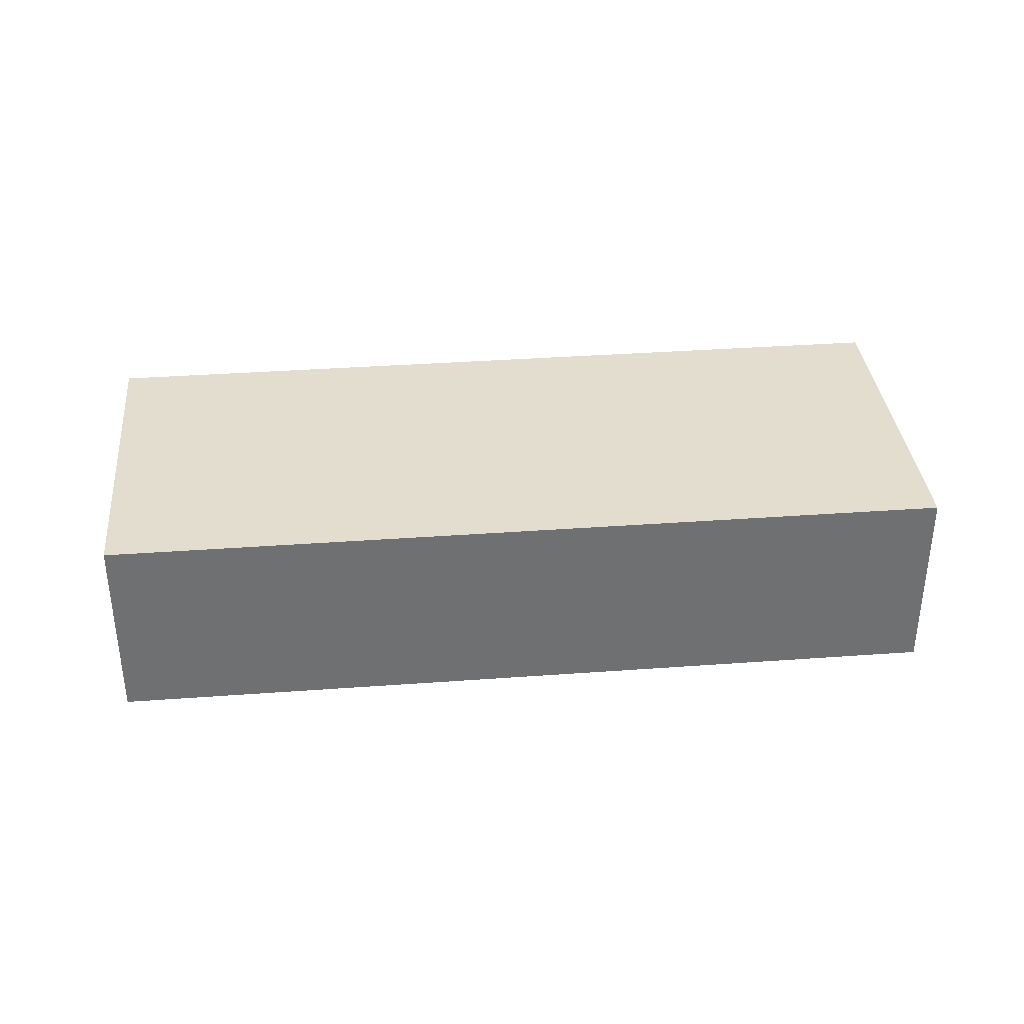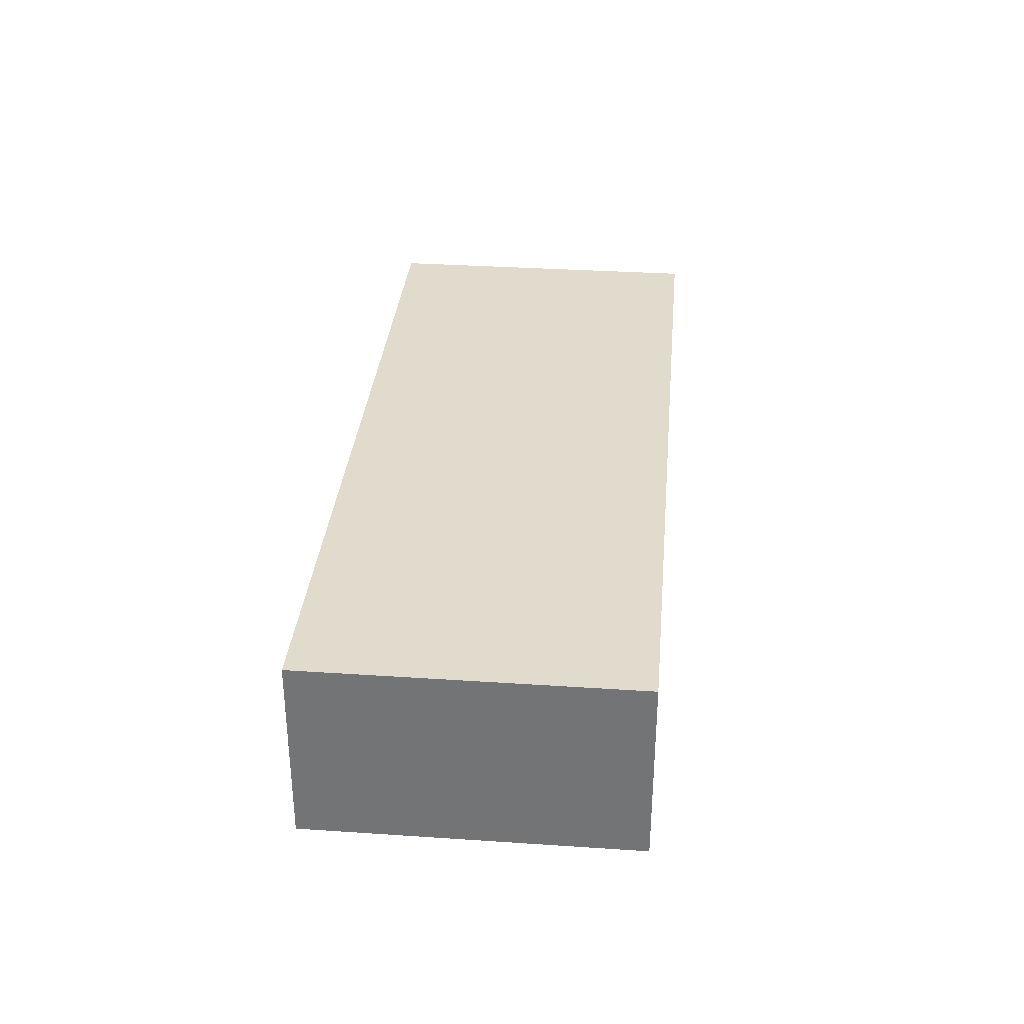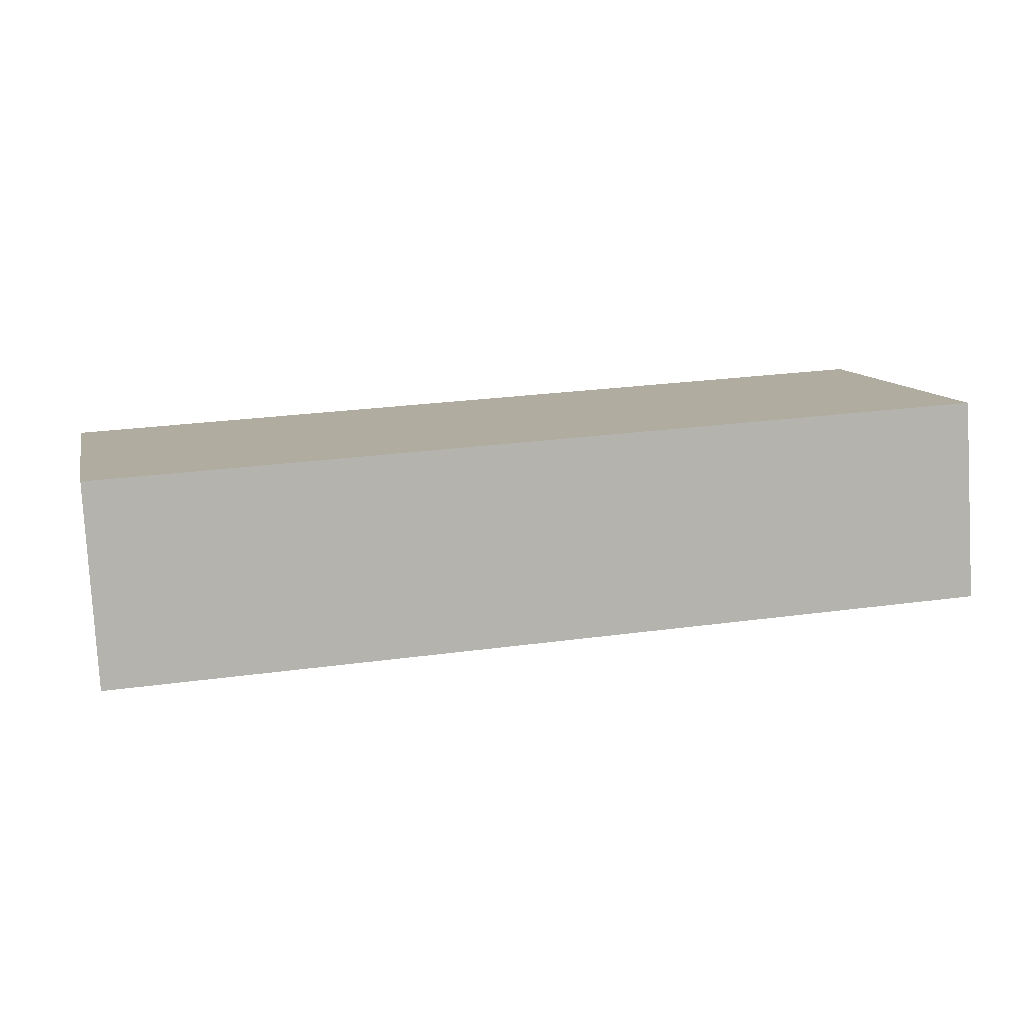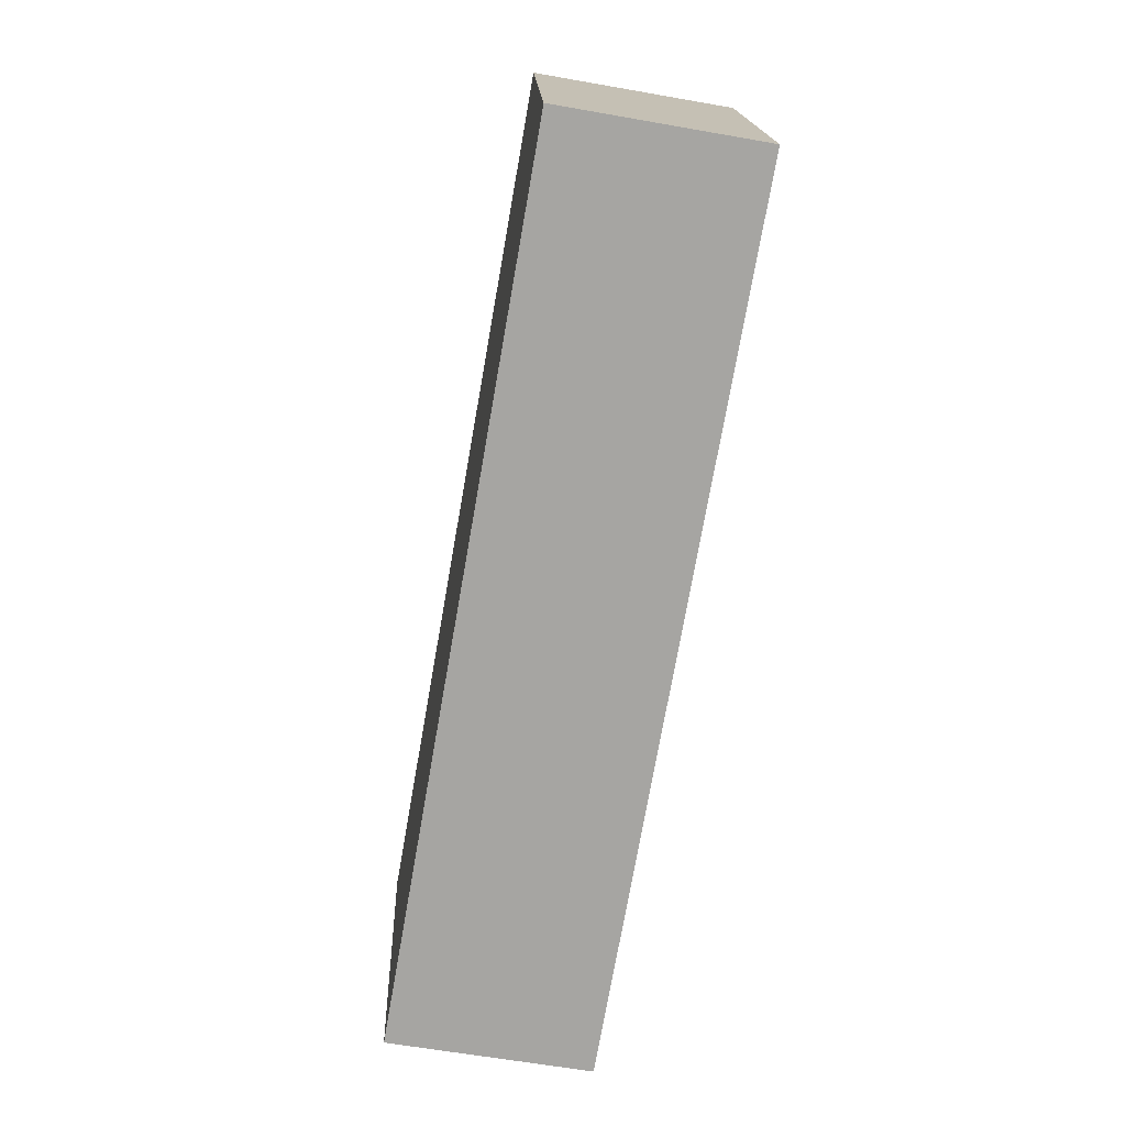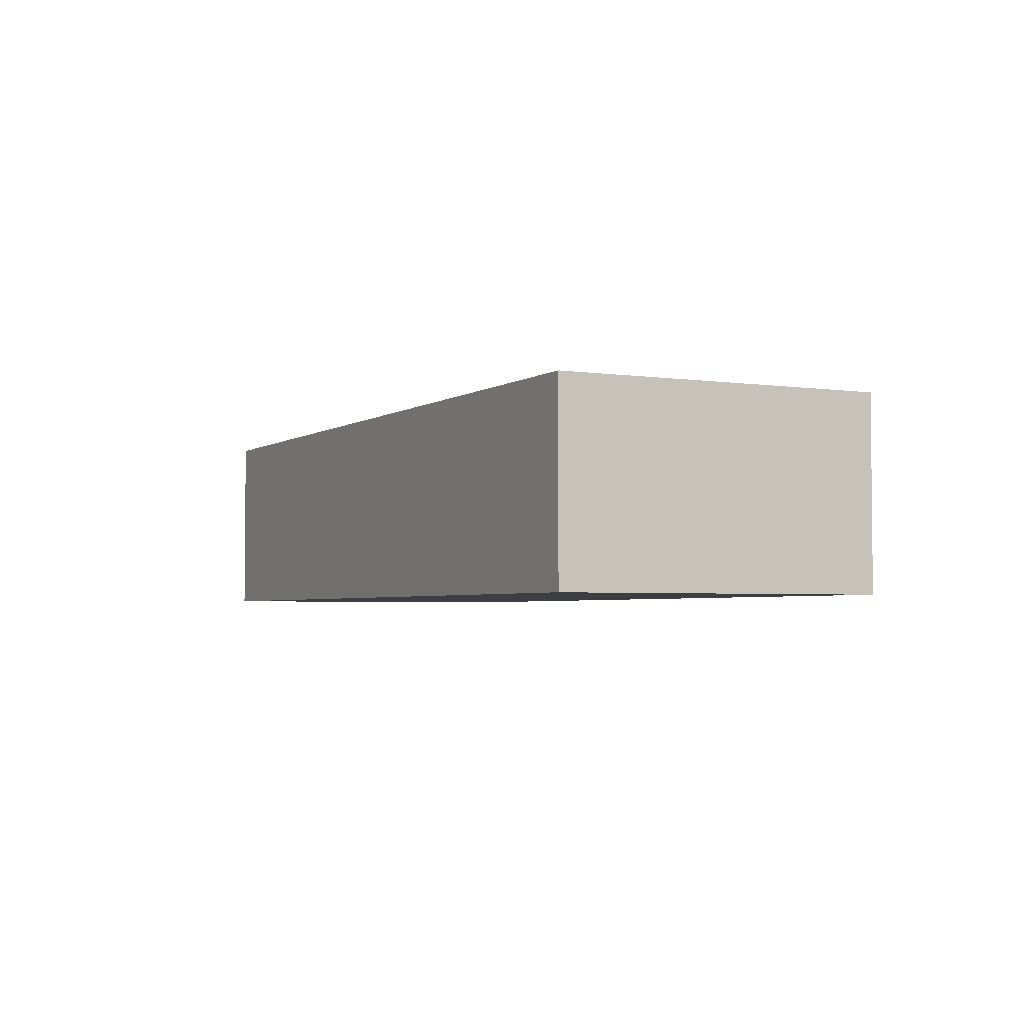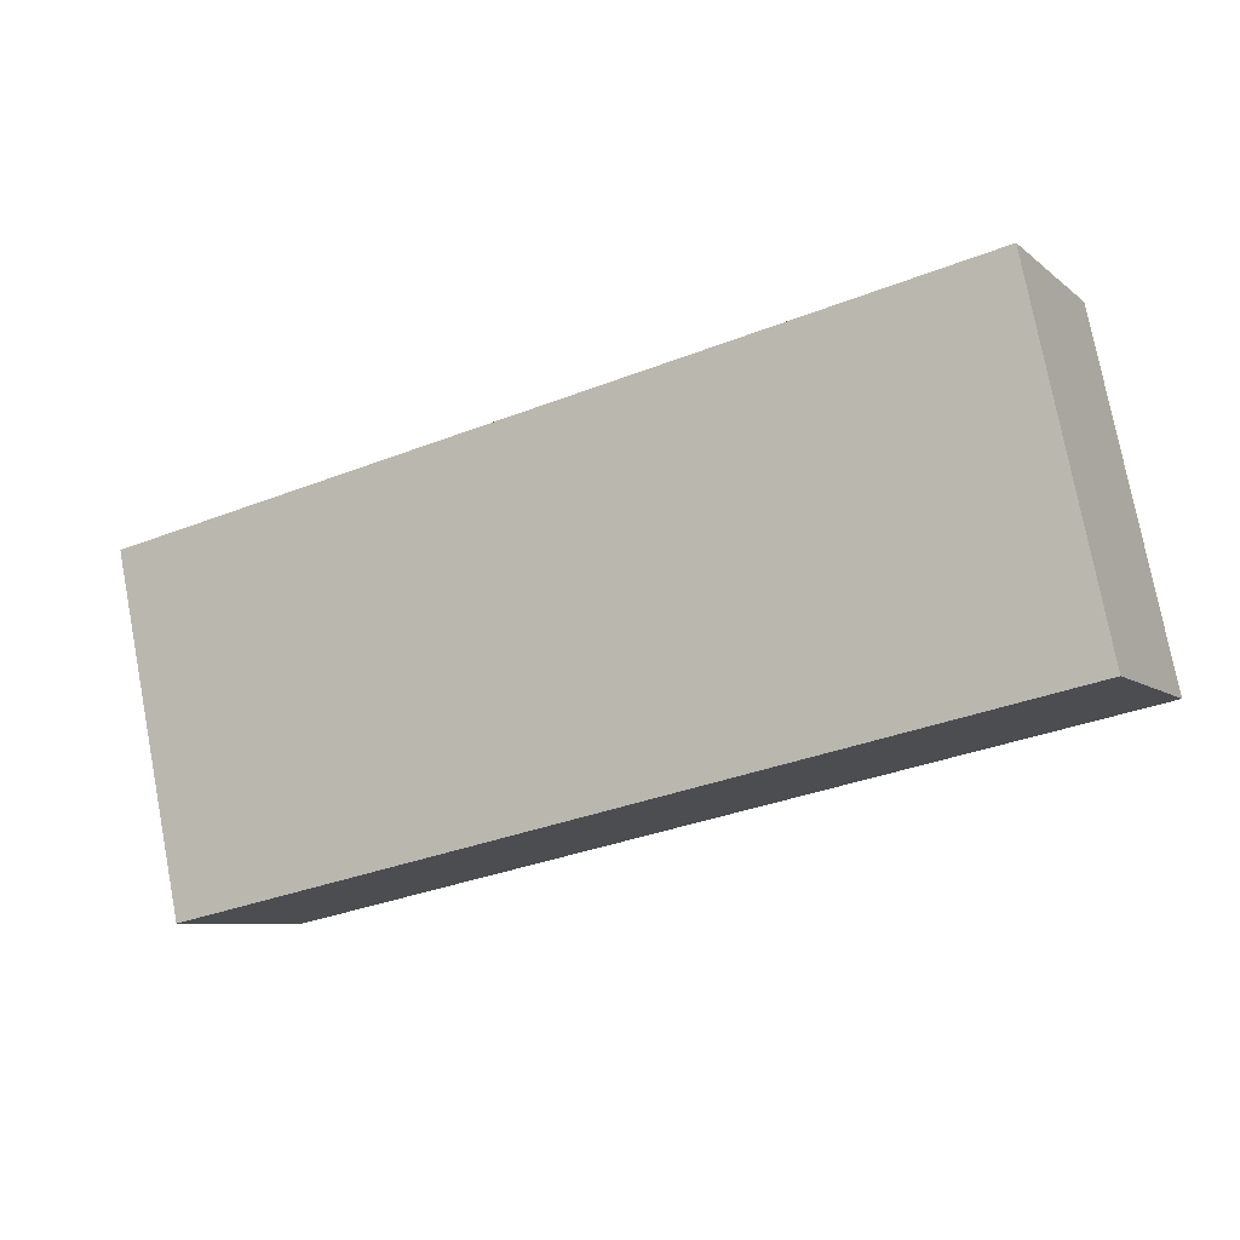
<metadata>
{"format":"obj","ext":"obj","renderer":"f3d","projection":"perspective","resolution":1024,"background":"white","views":[{"elev":35.5,"azim":-173.5,"up":"+Y"},{"elev":33.3,"azim":107.3,"up":"+Y"},{"elev":-79.5,"azim":-176.7,"up":"+Z"},{"elev":-61.5,"azim":-100.2,"up":"+Z"},{"elev":-3.4,"azim":-104.8,"up":"+Y"},{"elev":-7.3,"azim":-154.0,"up":"+Z"}]}
</metadata>
<code>
v  0 3.023 1.851e-16
v  13.03 3.023 -2.535
v  12.98 3.023 -2.769
v  14.08 3.023 2.418
v  1.107 3.023 5.187
v  14.08 -1.481e-16 2.418
v  13.03 1.552e-16 -2.535
v  12.98 1.696e-16 -2.769
v  0 0 0
v  1.107 -3.176e-16 5.187
g defaultobject
f 1 2 3
f 2 1 4
f 4 1 5
f 6 2 4
f 2 6 7
f 2 7 3
f 3 7 8
f 8 1 3
f 1 8 9
f 9 5 1
f 5 9 10
f 10 4 5
f 4 10 6
f 7 9 8
f 9 7 6
f 9 6 10

</code>
